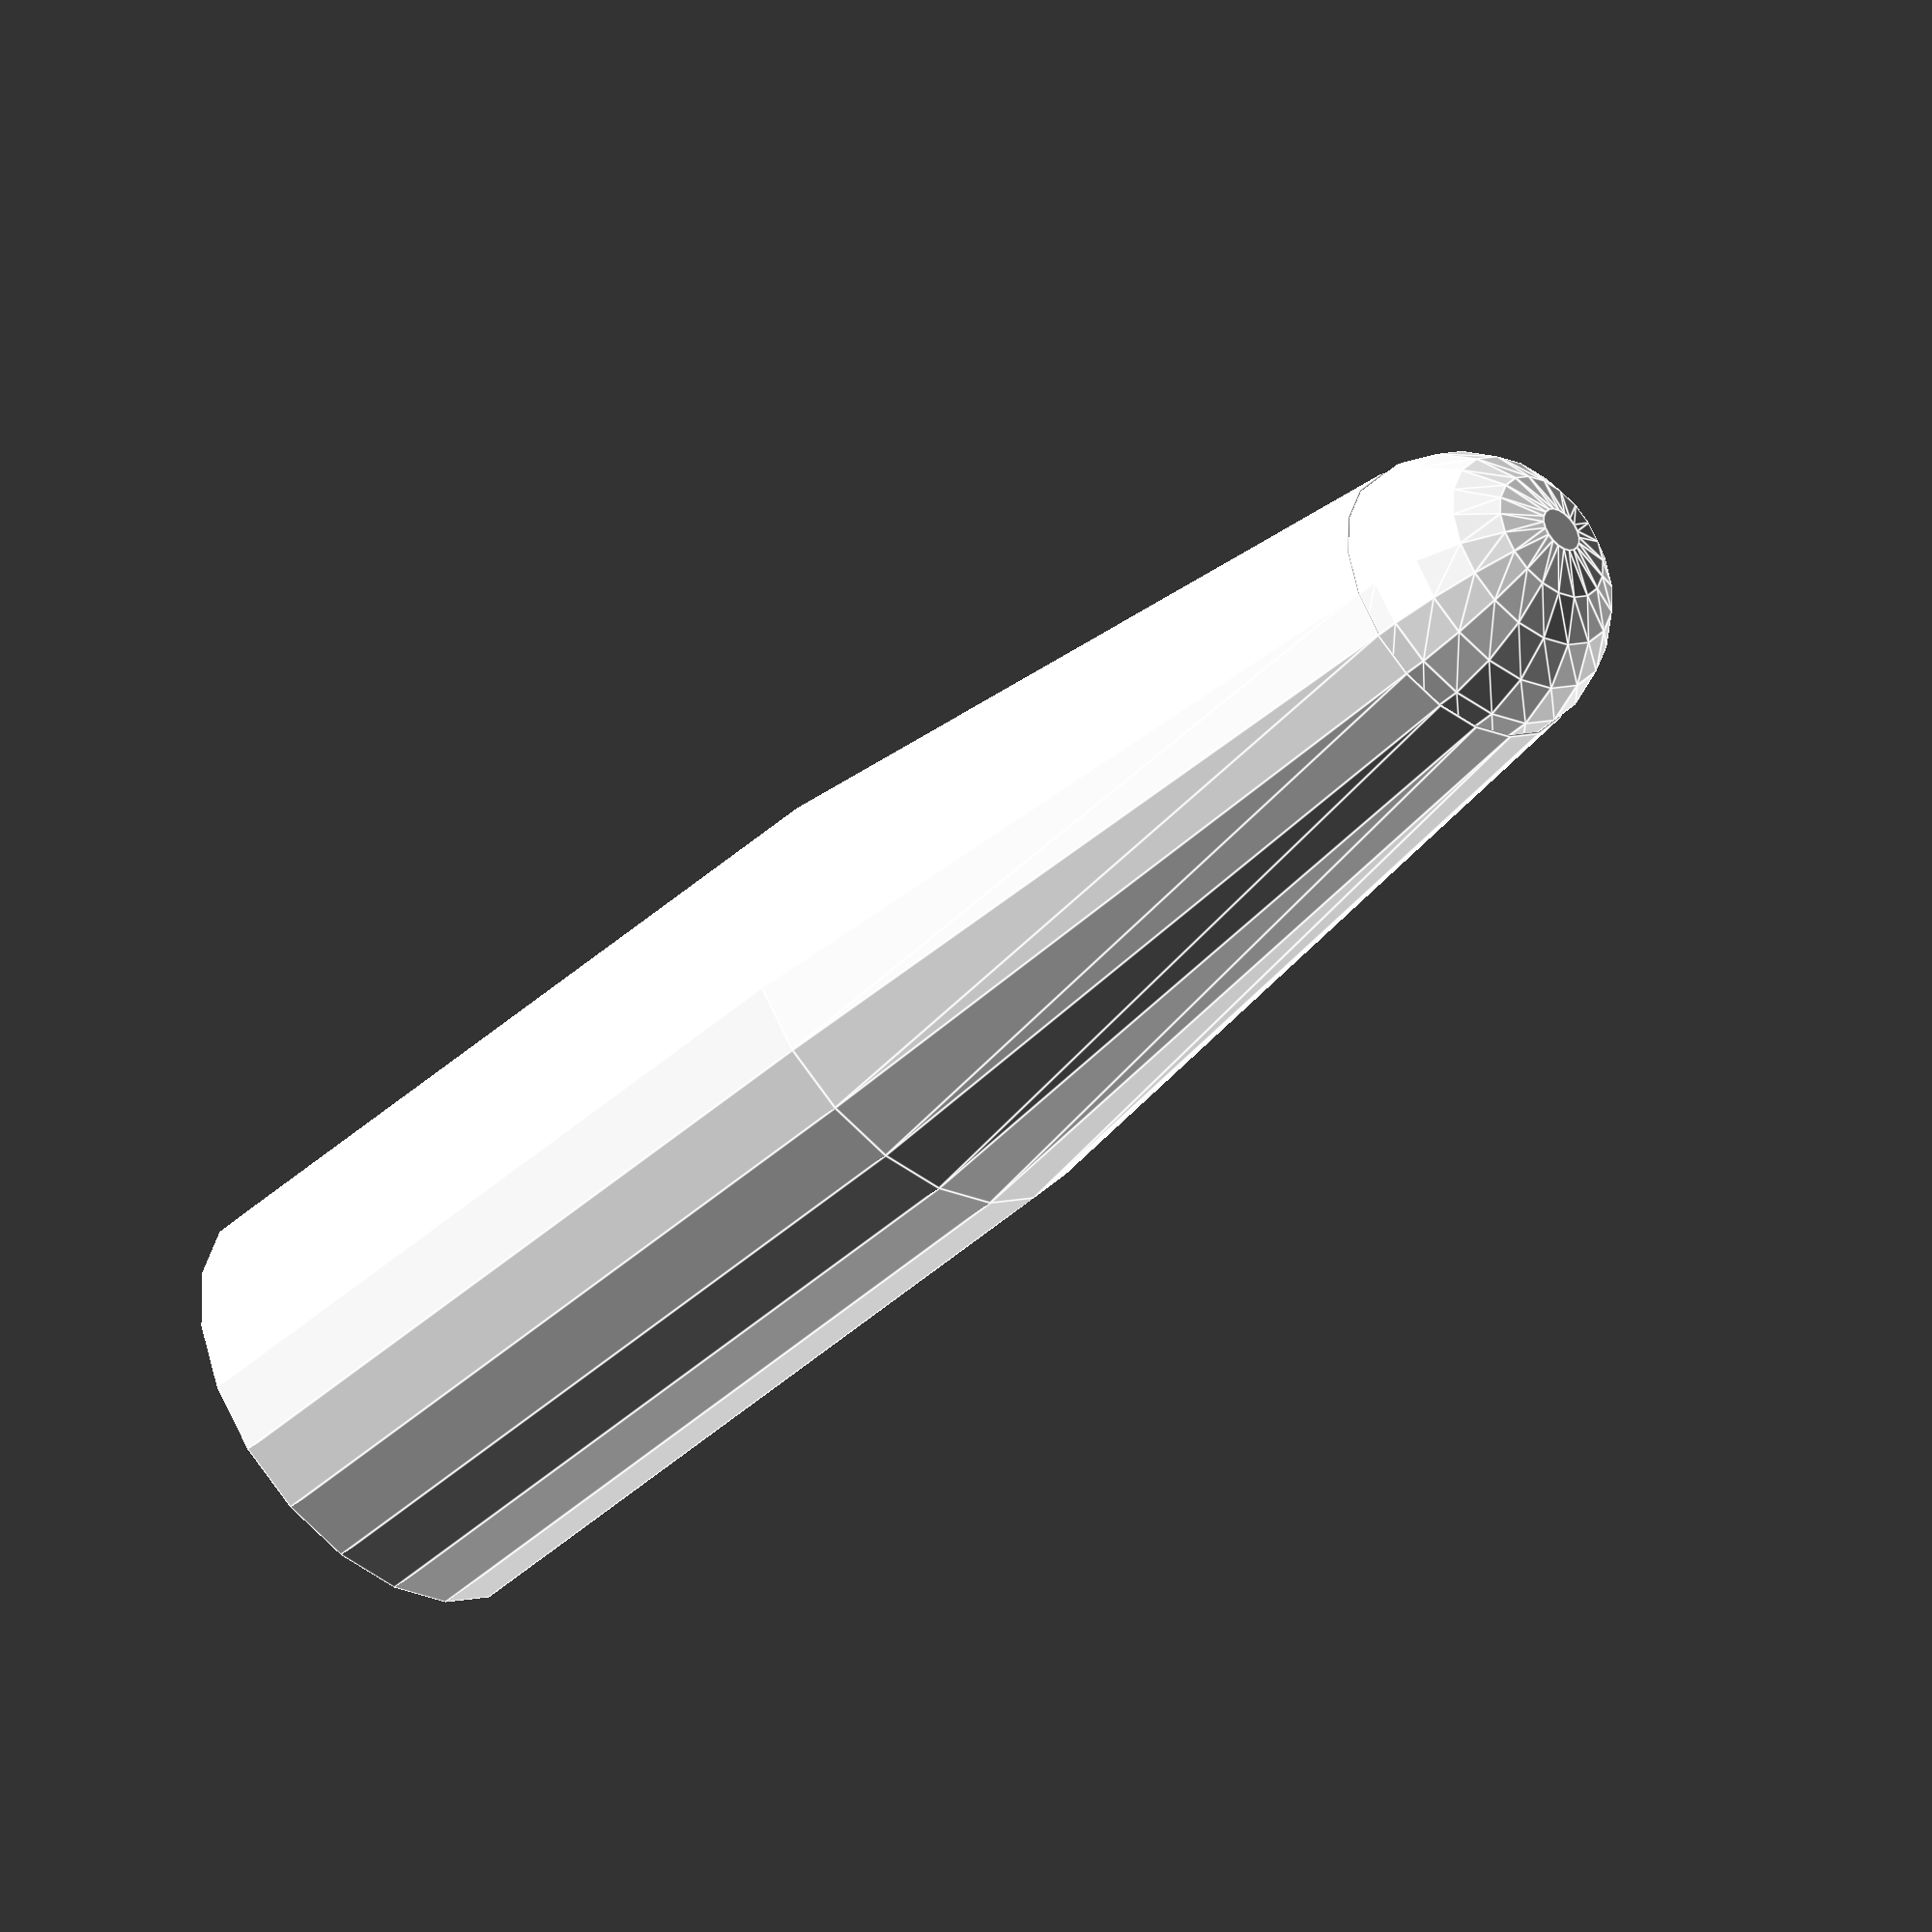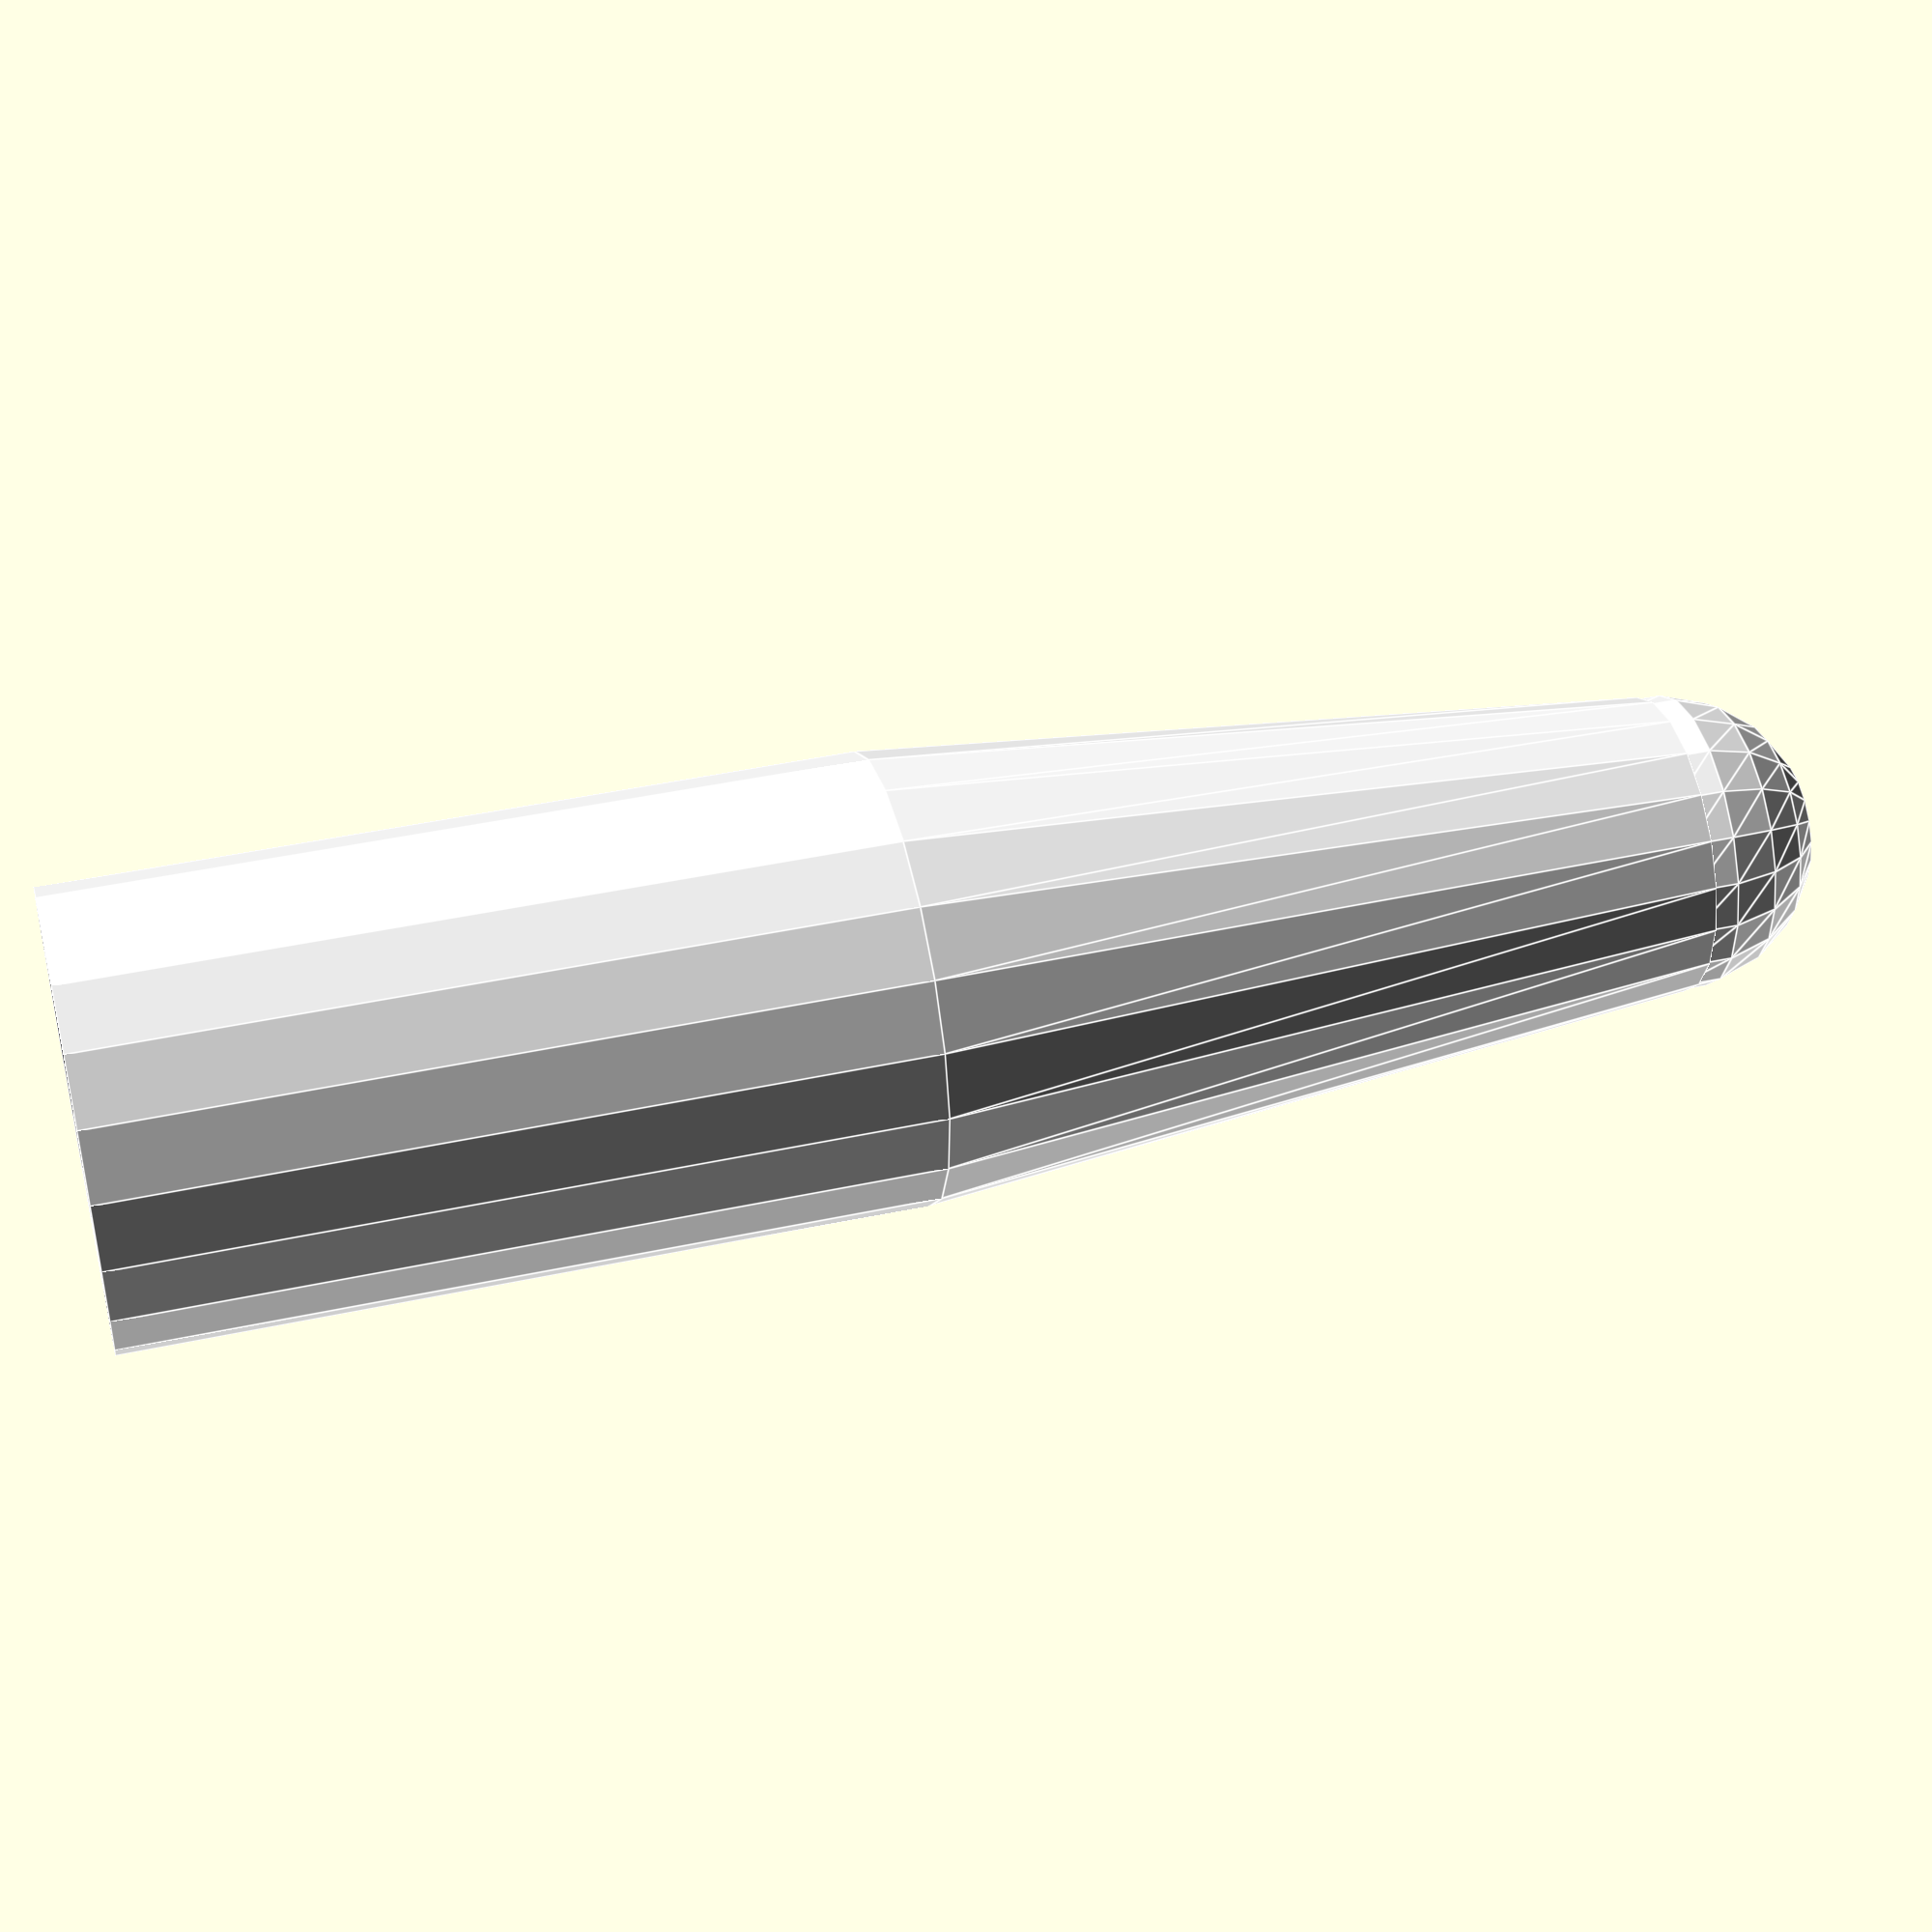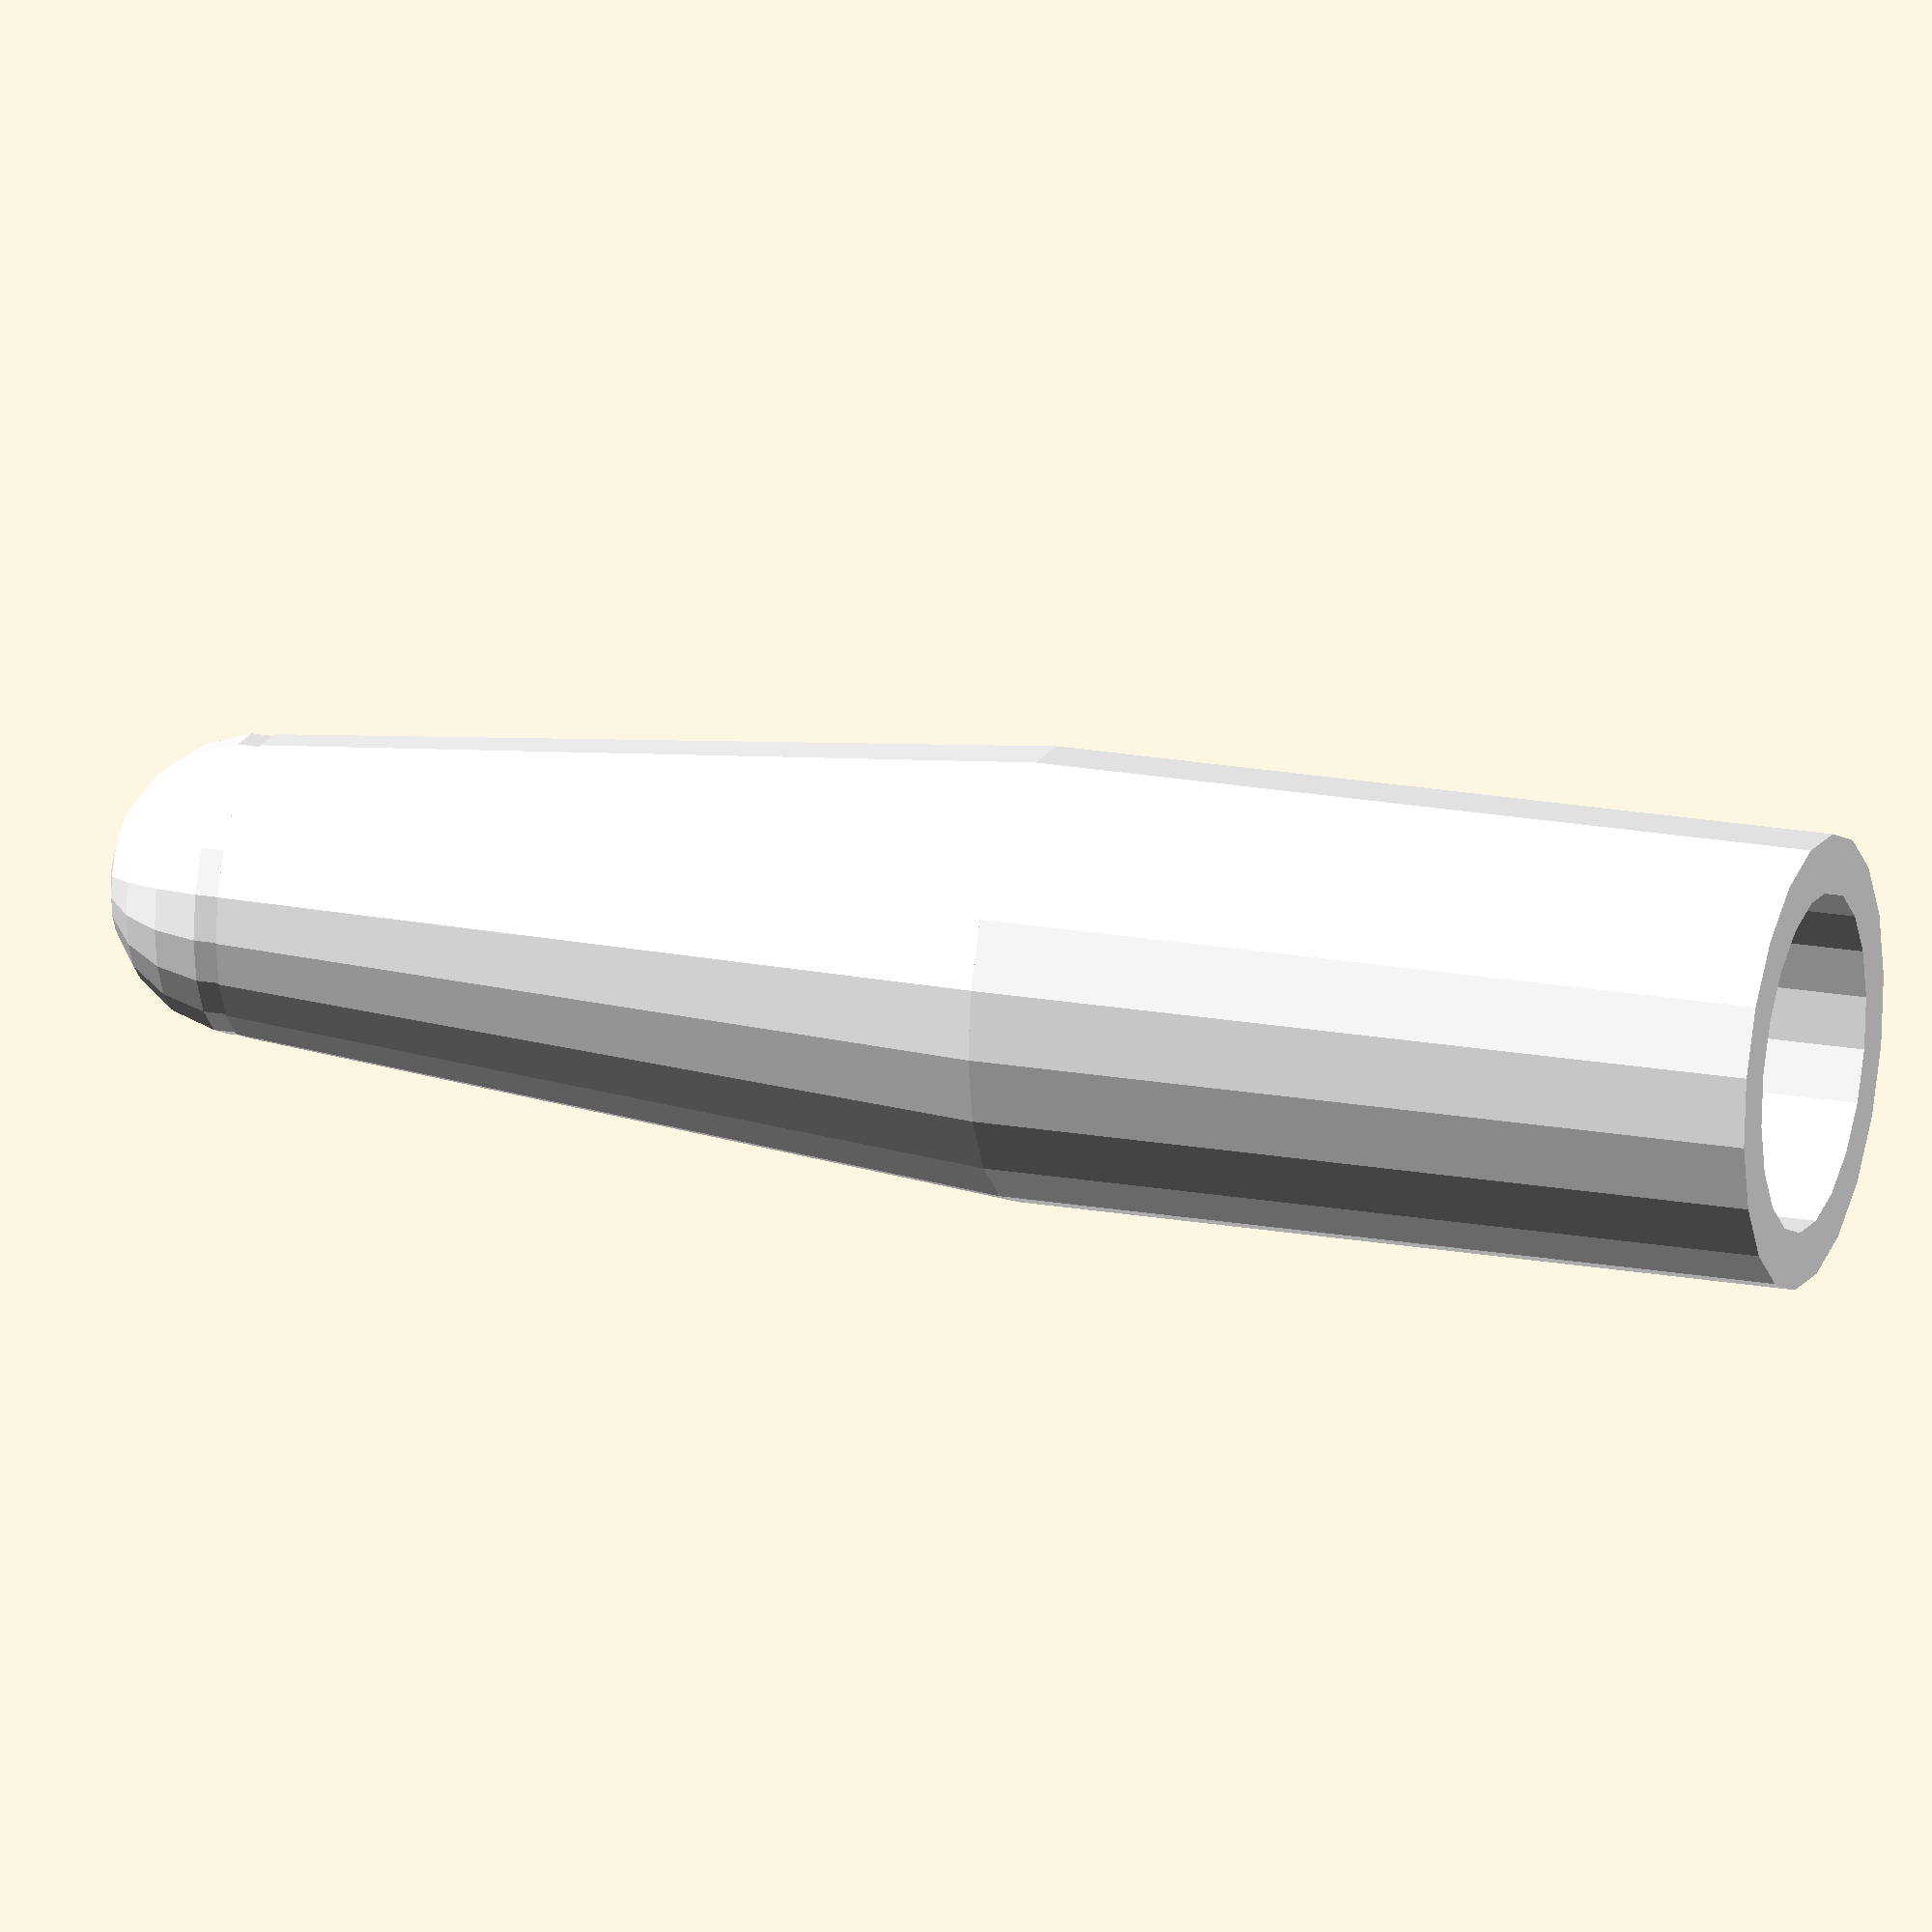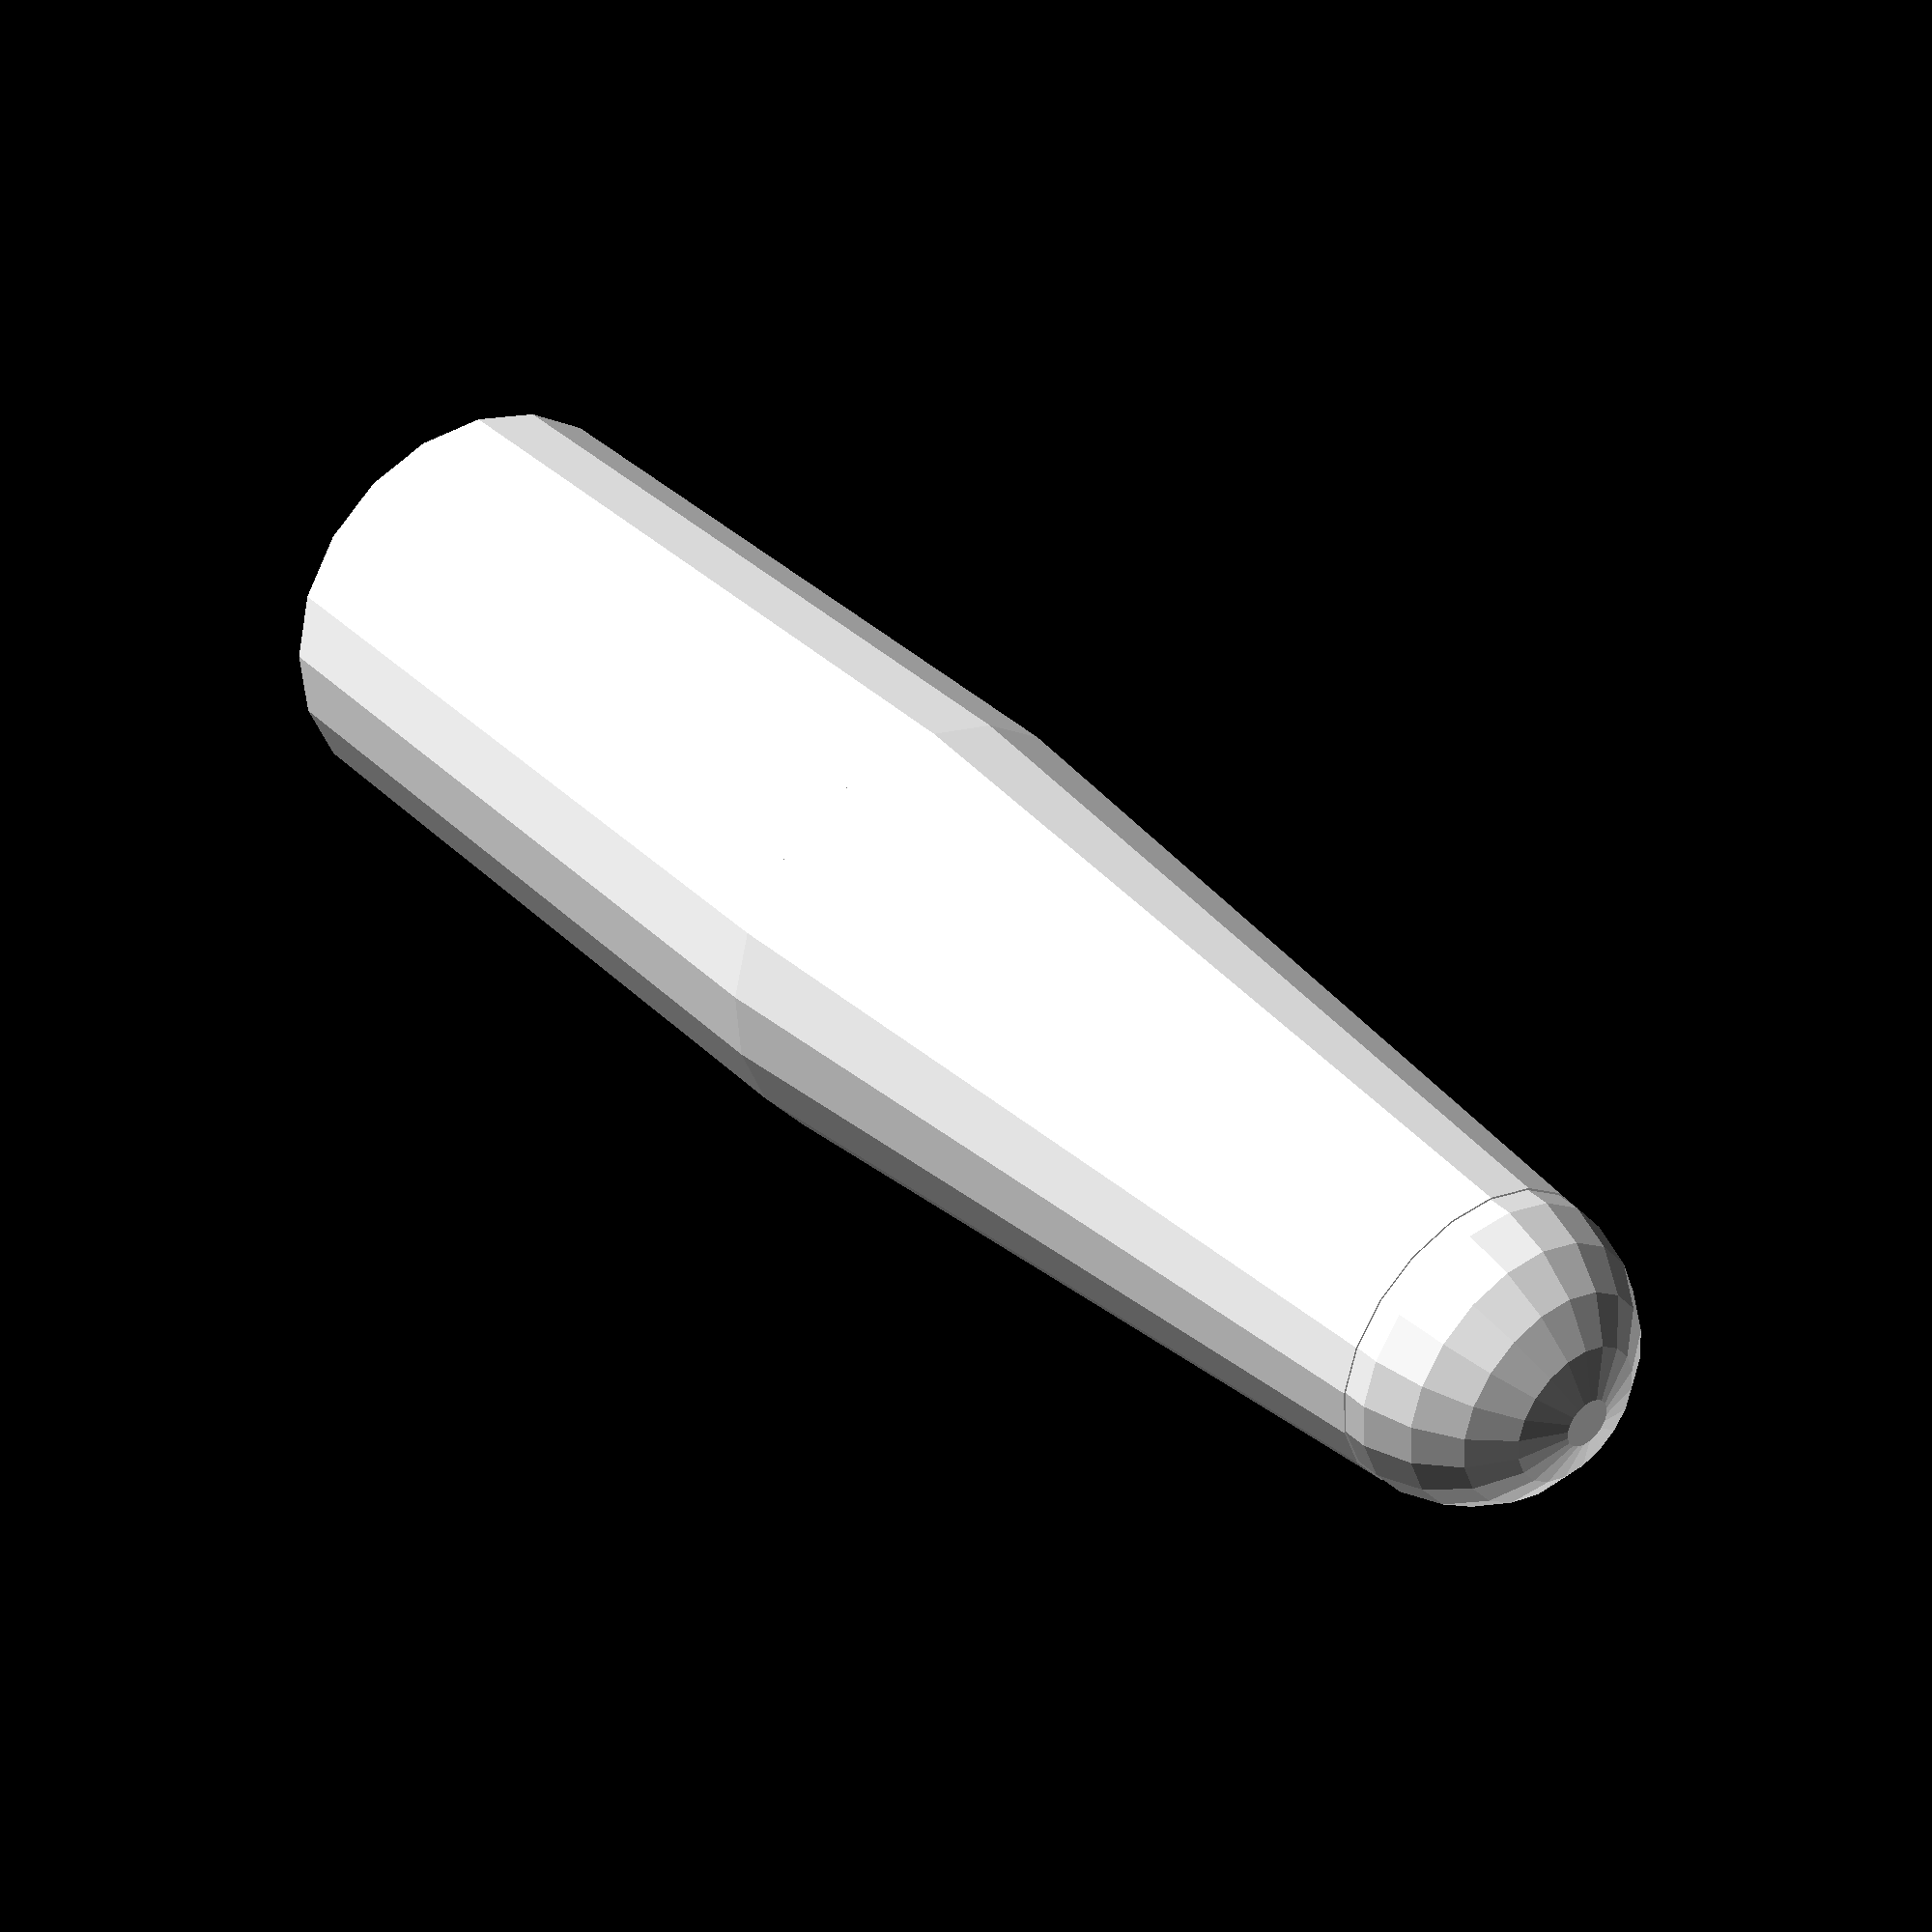
<openscad>
// ***************************************************************
// * Southeastcon 2107
// *
// * Designs of the 3D printed pieces needed for Stage 2 of 
// *   the hardware robotics competition. This file contains 
// *   the lightsaber and the electromagnet coil spool.
// *
// * For more details about the competition go to
// *    http://sites.ieee.org/southeastcon2017
// *
// * Designed by Rodney Radford
// ***************************************************************


// This value controls the accuracy of the cylinders and spheres
// For fast drawing (while making changes), choose a low value (20)
// For more accurate/smoother surfaces, choose a higher value (200)
// The higher value increases computation/drawing time
$fn=20;

// ***************************************************************
// Drawing parameters
// ***************************************************************
fudge = 0.01;

hilt_length = 90;
hilt_radius = 15;
tenon_radius = 9;
tenon_length = 10;

saber_length = 85;
saber_major_radius = 12;
saber_minor_radius = 8;
saber_wall_thickness = 1.5;
inside_radius = 7;

neopixel_zoffset = 15;
neopixel_length  = 50;
neopixel_width   = 6;

bracket_thickness = 6;
screw_radius = 3;

flange_radius = 15;
flange_thickness = 2;
spool_radius = 25.4/4;
spool_width = 25;

hole_radius = 4;
inner_radius = (spool_radius + hole_radius) / 2;
clearance = 0.1;
wire_radius = 1.5;

// ***************************************************************
//
// ***************************************************************

// Look at the source for the 'draw' fun1ction to see what values can 
//   be passed in to it to control rendering parts of the model at a 
//   time for review and/or printing

//draw("innersupport");
//draw("everything");
//draw("bracket+hilt");
draw("blade");

module draw(what) {

   // Draw EVERYTHING - depending on your 3D printer, this mode is not recommended
   //    for a couple of reasons. First, it does not allow the hilt and blade to be
   //    printed in different colors (unless you pause the print and switch). Second,
   //    and most important, is the printer may try to bridge the two parts together,
   //    either intentionally or uninentionally with lots of small strands between the
   //    saber and the spool.
   // But this mode is cool to see all the parts at one time... ;-)
   if (what == "everything") {
      bracket();
      translate([0,0,bracket_thickness]) {
        lightsaber_hilt();
        translate([0,0,hilt_length]) {
           lightsaber_blade(window="true");
           lightsaber_innersupport();
        }
     }

      translate([0,hilt_radius*5,0]) {
         spool_inner();
         translate([0,0,spool_width+flange_thickness]) mirror(v=[0,0,1])
            spool_outer();
      }

   // Just render the hilt - great for 3D printing just this piece out
   // The 'official' hilt will be printed with PLA black, and then painted
   //    silver and gold colors. 
   } else if (what == "hilt") {
        lightsaber_hilt();   

   // Just render the blade - also great for 3D printing just this piece out
   // The official blade will be printed in PLA white.
   } else if (what == "blade") {
      lightsaber_blade();
  //    lightsaber_blade(cutaway="true");
  //    lightsaber_blade(window="true", cutaway="false");

   // Just the bracket
   } else if (what == "bracket") {
      bracket(cutaway="true");
   
   } else if (what == "innersupport") {
      lightsaber_innersupport();

   // bracket and hilt so it can be attached to the stage 2 wall
   } else if (what == "bracket+hilt") {
      bracket();
      translate([0,0,bracket_thickness])
        lightsaber_hilt();

   // Hilt and blade - not really useful for the contest as they need to
   //   be mounted to something, but a) cool to see it together, and b) it
   //   would be fun to see this used as the offensive weapon on the robot
   //   (is anyone up to that challenge?)
   } else if (what == "hilt+blade") {
        lightsaber_hilt();
        translate([0,0,hilt_length])
           lightsaber_blade();

   // Render it all together for visual inspection
   } else if (what == "saber") {
      bracket();
      translate([0,0,bracket_thickness]) {
        lightsaber_hilt();
        translate([0,0,hilt_length])
           lightsaber_blade(cutaway="true");
      }

   // Render just the inner spool for 3D printing (PLA, color not important)
   } else if (what == "spool_inner") {
      spool_inner();

   // Render just the outer spool for 3D printing (PLA, color not important)
   } else if (what == "spool_outer") {
      spool_outer();

   // Render both halves of the spool to verify fit
   } else if (what == "spool") {
      spool_inner();
      translate([0,0,spool_width+flange_thickness]) mirror(v=[0,0,1])
         spool_outer();
   }
}


// ***************************************************************
// 
// ***************************************************************

module lightsaber_hilt() {

difference() {

   union() {

      // major cylinder of the hilt
      color("black") cylinder(r=hilt_radius, h=hilt_length);
      translate([0,0,5])
         color("silver") cylinder(r=hilt_radius+fudge, h=55);

      // add the blade tenon on top
      color("red") translate([0,0,hilt_length])
         cylinder(r=tenon_radius, h=tenon_length);
   }

   // hollow out the center for wires
   translate([0,0,-fudge])
      cylinder(r=inside_radius, h=hilt_length+tenon_length+2*fudge);

   // remove the cylindrical grooves in the lower part of the hilt
   translate([0,0,12])
      for (i = [0:12]) {
         rotate(i*30)
         translate([0,hilt_radius-0.5,0])
         color("black") cylinder(r=3,h=40);
      }
}

// draw the three bands around the hilt
color("gold") for (z = [5,60,86]) {
 translate([0, 0, z]) 
    rotate_extrude(convexity = 10)
       translate([hilt_radius, 0, 0])
       circle(r = 3);
}

// add the square grooves at the upper part of the hilt
translate([0,0,(60+86)/2]) {
   for (i = [0:12]) {
      rotate(i*30)
      translate([0,hilt_radius,0])
        color("silver") cube([4,4,15], center=true);
      }
   }

// draw the button in the center of the upper part of the hilt
translate([0,0,(60+86)/2]) {
   rotate(a=90,v=[0,1,0]) {
      translate([0,0,inside_radius+2])
      color("silver") cylinder(r=5, h=8);
      translate([0,0,inside_radius+2+8])
      color("gold") sphere(r=4);
      }
   }
}


// ***************************************************************
// 
// ***************************************************************

module lightsaber_blade(window="false", cutaway="false") {

   color("white") difference() {
      union() {

         // straight part at the bottom half
         cylinder(r=saber_major_radius, h=saber_length/2);

         // followed by tapered top half
         translate([0,0,saber_length/2])
            cylinder(r1=saber_major_radius, r2=saber_minor_radius, h=saber_length/2);

         // then add the rounded top
         translate([0,0,saber_length]) 
            sphere(r=saber_minor_radius);   
      }

      // add straight walls to fit around the hilt tenon
      translate([0,0,-fudge]) 
         cylinder(r=tenon_radius, h=tenon_length+2*fudge);

      // hollow out the  bottom half of the saber
      translate([0,0,tenon_length]) 
         cylinder(r=tenon_radius, h=saber_length/2 - tenon_length);

      // hollow out the top half of the saber
      translate([0,0,saber_length/2 - fudge])
         cylinder(r1=saber_major_radius-saber_wall_thickness, 
                  r2=saber_minor_radius-saber_wall_thickness, 
                  h=saber_length/2);

      // the "window" option allows printing with non-clear PVA and
      //    opens up a small window in the blade so you can see the LEDs
      if (window == "true") {
          translate([0,-neopixel_width*.55,neopixel_zoffset])
             cube([saber_major_radius+fudge*2, 
                   neopixel_width*1.1, 
                   neopixel_length]);
      }  

      // the cutaway option allows seeing the interior of the blade
      if (cutaway == "true") {
         rotate(-90) translate([0,-saber_major_radius-fudge,-fudge])
            cube([saber_major_radius+  + 2*fudge, 
                  saber_major_radius*2 + 2*fudge, 
                  saber_length*1.5]);
      }
   }
}


module lightsaber_innersupport() {

   color("red") rotate(180) difference() {
      union() {
          cylinder(r=inside_radius-clearance*3, h=tenon_length);
          translate([0,0,tenon_length]) 
             cylinder(r=tenon_radius-1, h=flange_thickness);
          translate([0,-6,tenon_length+flange_thickness])
             cube([flange_thickness*2, 12, neopixel_zoffset+30]);
       }

       // carve out area to solder wires to neopixel
       translate([-fudge,-6-fudge,tenon_length+flange_thickness])
          cube([flange_thickness+fudge,12+2*fudge, 
               neopixel_zoffset+8-tenon_length-flange_thickness]);

      // carve out an area for a ziptie to hold in the vibration sensor
      translate([-fudge,-6-fudge, neopixel_zoffset+24])
         cube([flange_thickness+fudge,12+2*fudge, 4]);
      translate([-fudge,-6-fudge,neopixel_zoffset+24])
         cube([flange_thickness*2+2*fudge,2,4]);
      translate([-fudge,6+fudge-2,neopixel_zoffset+24])
         cube([flange_thickness*2+2*fudge,2,4]);

      translate([neopixel_zoffset+24,0,-10])
         cube([4,-4+fudge,20]);
 

      // carve out channel for wires
      translate([-4,-5,-fudge]) 
          cube([4, 10, tenon_length+flange_thickness+2*fudge]);

       rotate(a=-90, v=[0,1,0]) { // Z,Y,-X

          translate([tenon_length+flange_thickness,0,-10])
             cylinder(r=3, h=14);

          translate([neopixel_zoffset, 0, 0]) {
             translate([12,      2.7,-10]) cylinder(r=1.5, h=20);
             translate([12,     -2.7,-10]) cylinder(r=1.5, h=20);
             translate([12+25.4, 2.7,-10]) cylinder(r=1.5, h=20);
             translate([12+25.4,-2.7,-10]) cylinder(r=1.5, h=20);
          }
       }
   }
}


// ***************************************************************
//
// ***************************************************************

module bracket() {

   color("white") difference() {
      union() {
         // middle 'square' area of the bracket
         translate([-hilt_radius, -2*hilt_radius, 0])
            cube([hilt_radius*2, hilt_radius*4, bracket_thickness]);

         // add the rounded ends to the bracket
         translate([0, -2*hilt_radius, 0])
            cylinder(r=hilt_radius, h=screw_radius*2);
         translate([0, 2*hilt_radius, 0])
            cylinder(r=hilt_radius, h=screw_radius*2);
      }

      // drill out the two mounting holes
      translate([0,-2.2*hilt_radius, -fudge])
         cylinder(r=screw_radius, h=bracket_thickness + 2*fudge);
      translate([0,2.2*hilt_radius, -fudge])
         cylinder(r=screw_radius, h=bracket_thickness + 2*fudge);

      // drill out the inner radius (to route wires out bracket hole)
      translate([0,0,-fudge])
         cylinder(r=inside_radius, h=bracket_thickness + 2*fudge);

      translate([-hilt_radius-fudge,-0.5*bracket_thickness,-fudge])
         cube([hilt_radius+inside_radius, 
               bracket_thickness, 
               bracket_thickness * 0.8]);

     }
}


      // drill out a hole in the bracket to run the wires
//      translate([0,0,0.5*bracket_thickness]) 
//         rotate(a=-90, v=[0,1,0])
//         cylinder(r=bracket_thickness*0.4, h=hilt_radius+2*fudge);

      // remove a channel to allow wires to exit out the back of the hilt
//      translate([-hilt_radius,-0.5*bracket_thickness,-fudge])
//         cube([hilt_radius+inside_radius+2*fudge, 
//               bracket_thickness, 
//               2*bracket_thickness +2*fudge]);



// ***************************************************************
//
// ***************************************************************

module spool_inner() {

   color("blue") difference() {
      union() {

         // draw the the inner spool's flange
         cylinder(r=flange_radius, h=flange_thickness);

         // draw the spool inner cylinder
         cylinder(r=inner_radius-(clearance/2), h=spool_width);
      }

      // drill the hole through the middle of the spool
      translate([0,0,-clearance])
         cylinder(r=hole_radius, h=spool_width+3*flange_thickness);
   }
}


// ***************************************************************
//
// ***************************************************************

module spool_outer() {

   color("blue") difference() {
      union() {

         // draw the outer spool's flange
         cylinder(r=flange_radius, h=flange_thickness);

         // draw the spool outer cylinder (slips over the other half)
         cylinder(r=spool_radius, h=spool_width);
      }

      // drill the hole through the middle of the spool
      translate([0,0,-clearance])
         cylinder(r=hole_radius, h=2*clearance + flange_thickness*2);
      translate([0,0,flange_thickness-clearance])
         cylinder(r=inner_radius+(clearance/2), h=spool_width+2*clearance);

      // drill out the two holes for the wires in the side of the spool
      translate([spool_radius+wire_radius,0,-clearance])
         cylinder(r=wire_radius, h=(flange_thickness+clearance)*2); 
      translate([spool_radius+wire_radius*3.1,-clearance])
         cylinder(r=wire_radius, h=(flange_thickness+clearance)*2); 
   }
}

</openscad>
<views>
elev=41.3 azim=172.0 roll=318.0 proj=o view=edges
elev=317.8 azim=329.0 roll=255.4 proj=p view=edges
elev=339.2 azim=110.3 roll=107.7 proj=o view=wireframe
elev=324.9 azim=58.8 roll=322.0 proj=p view=solid
</views>
